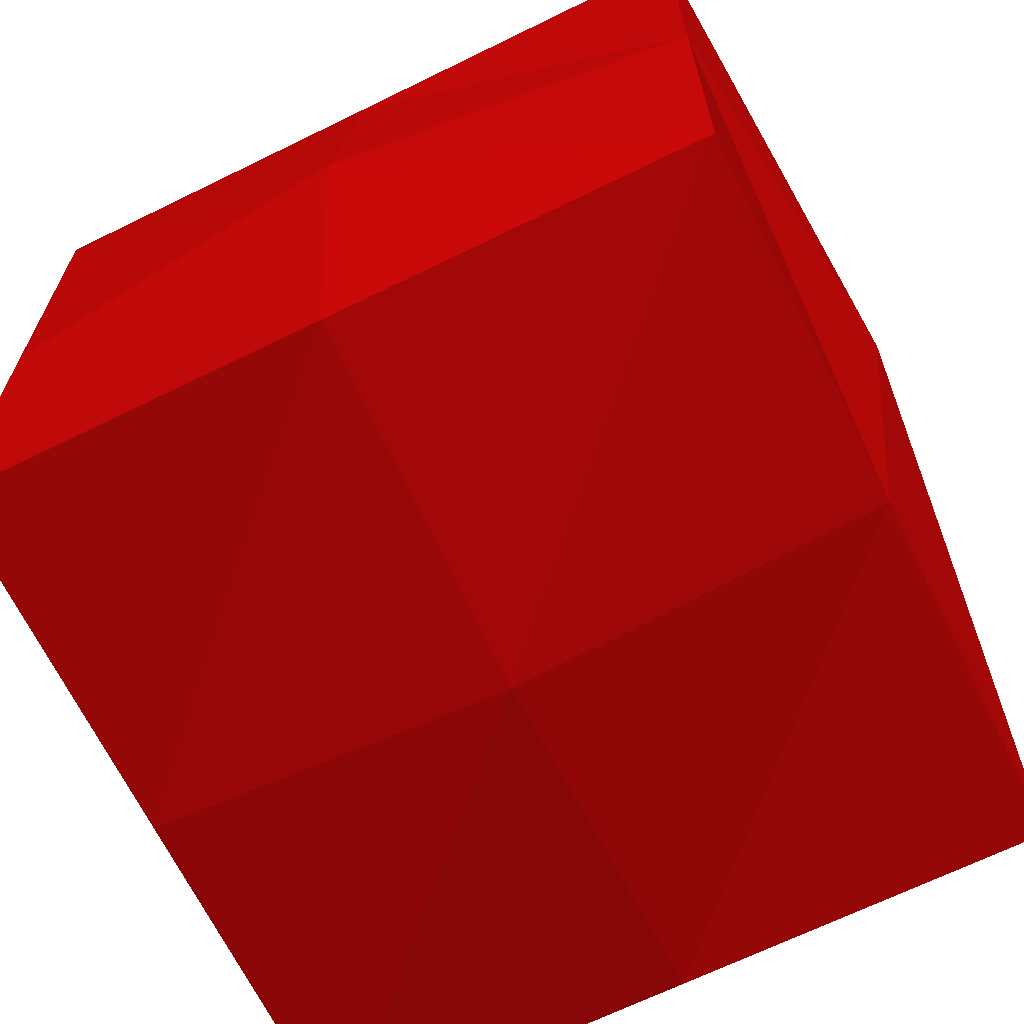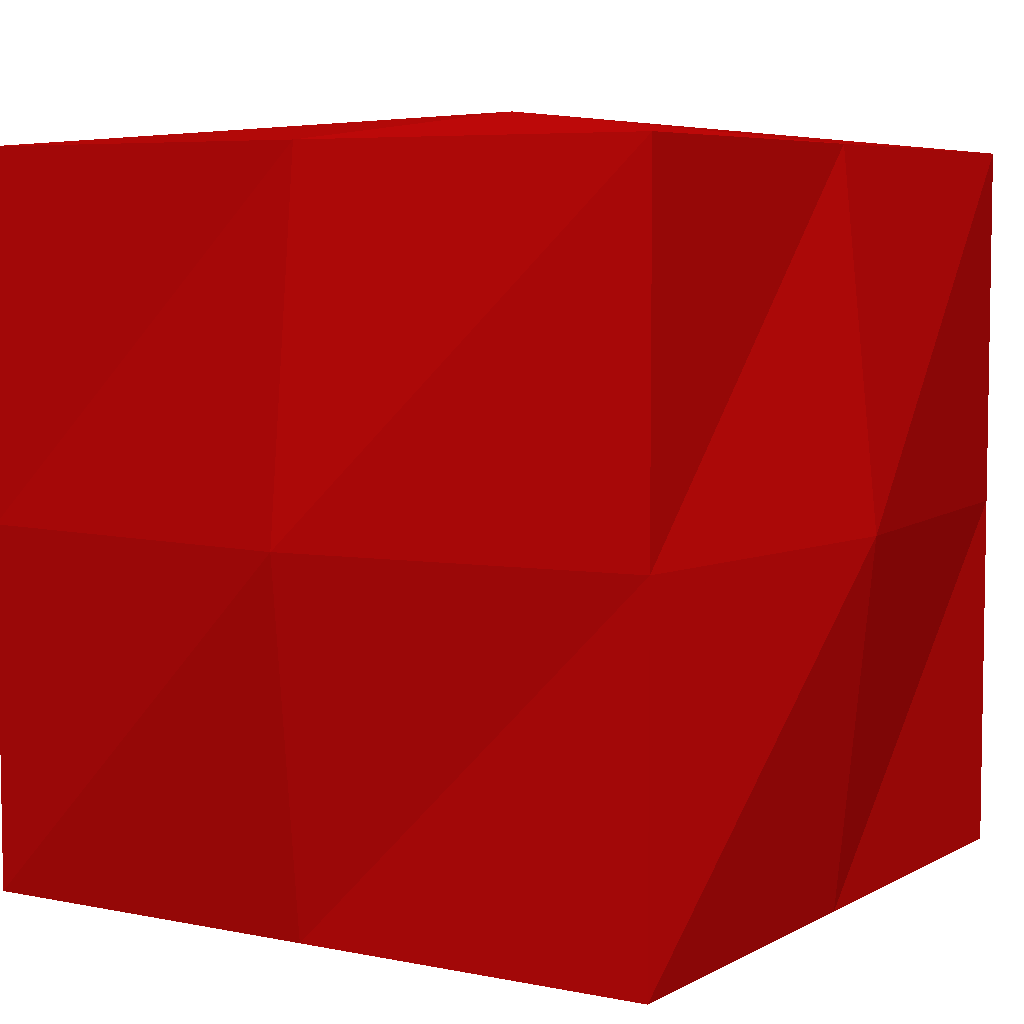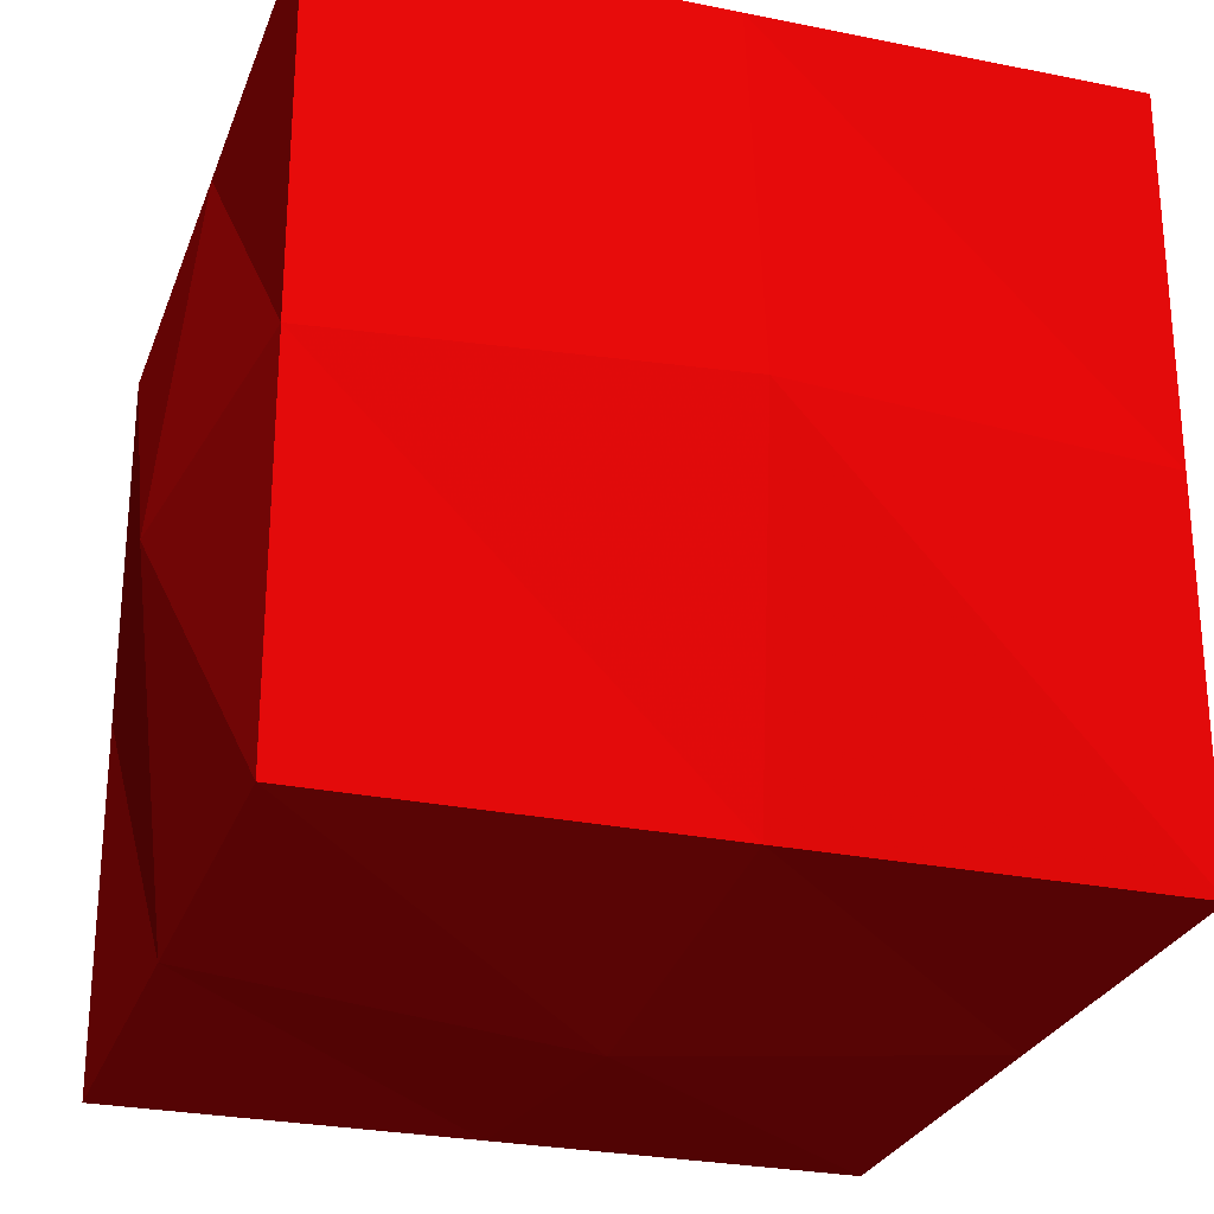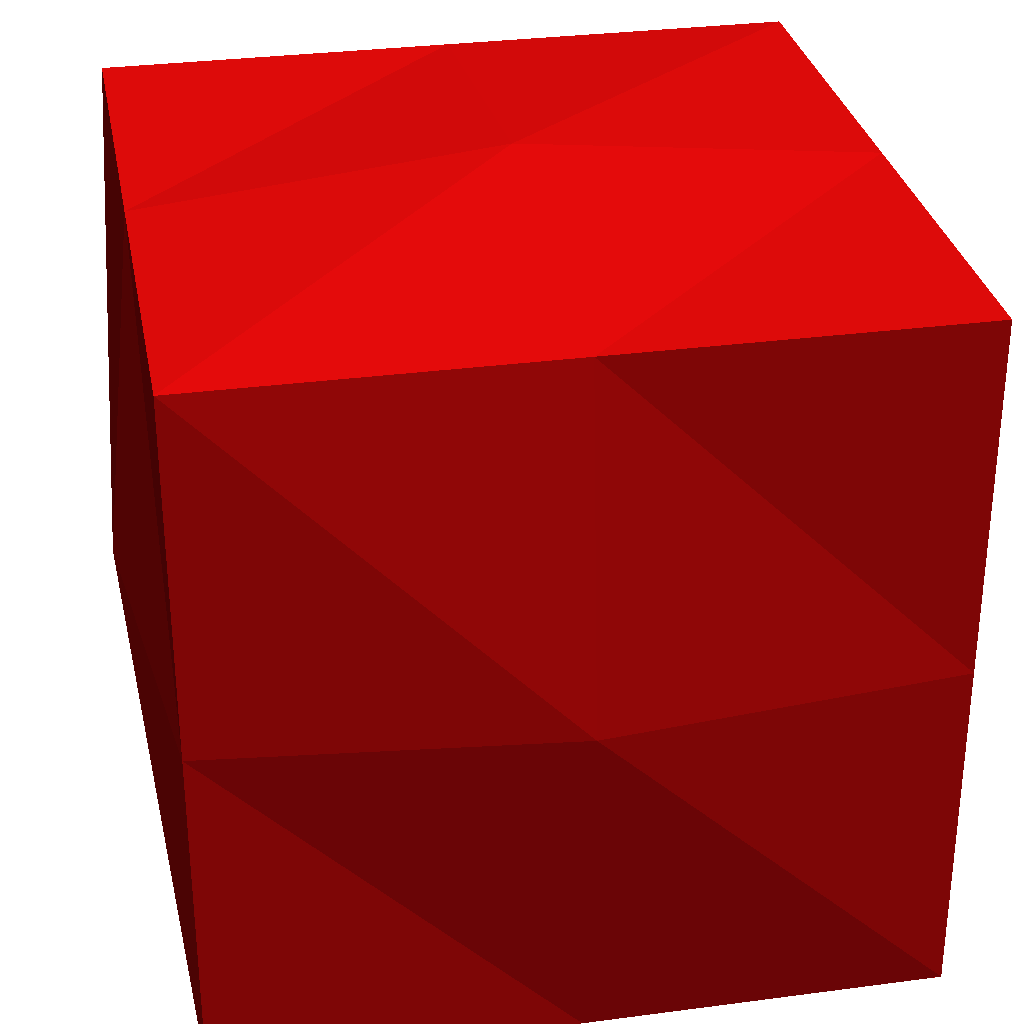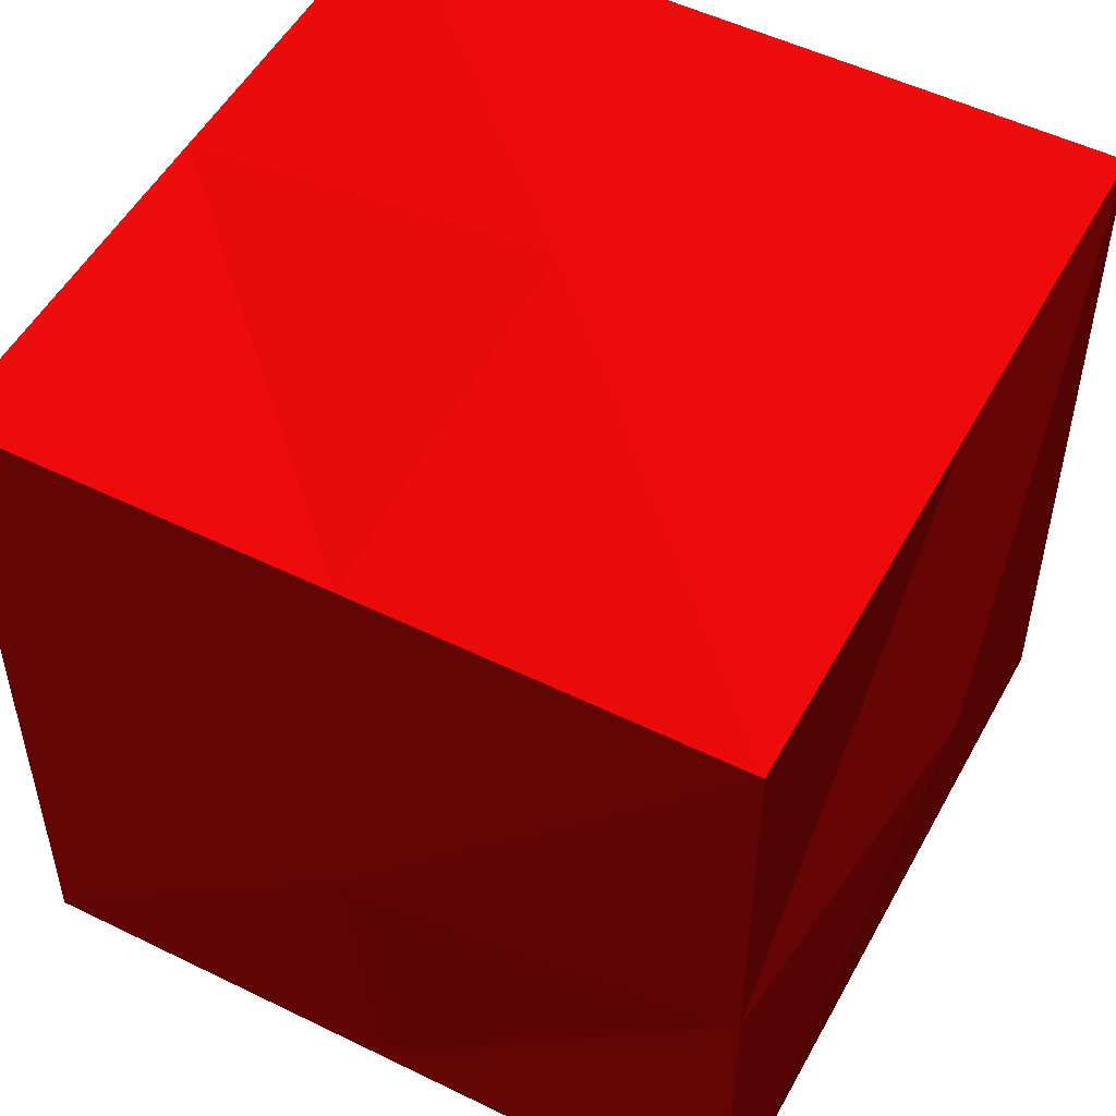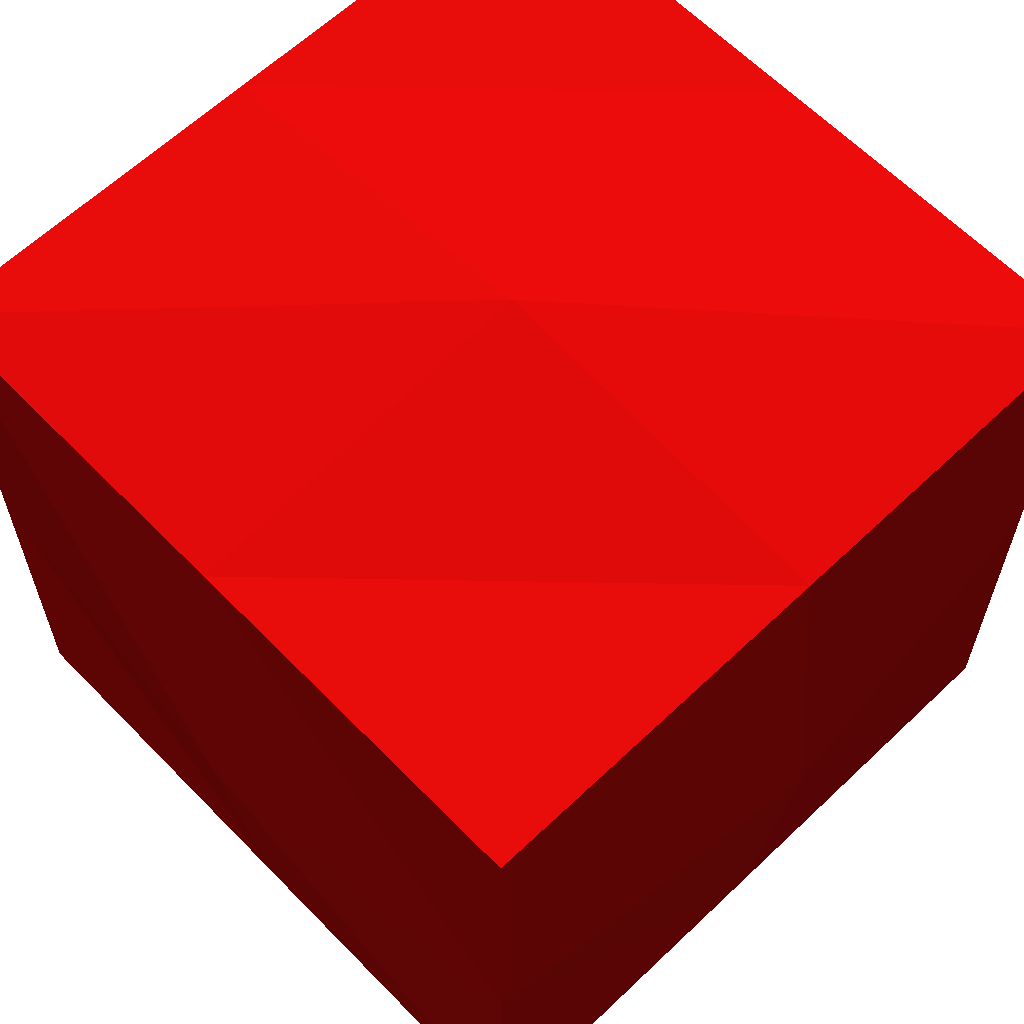
<metadata>
{"format":"obj","ext":"obj","renderer":"f3d","projection":"perspective","resolution":1024,"background":"white","views":[{"elev":-67.4,"azim":-153.8,"up":"+Z"},{"elev":6.0,"azim":122.2,"up":"+Y"},{"elev":-26.9,"azim":-107.6,"up":"+Z"},{"elev":30.9,"azim":-10.8,"up":"+Z"},{"elev":51.7,"azim":28.0,"up":"+Y"},{"elev":62.3,"azim":46.0,"up":"+Z"}]}
</metadata>
<code>
o surf_1
v   5.968   5.968   5.968  1  0.05098  0.05098
v   1.989   5.968   5.968  1  0.05098  0.05098
v   1.989   1.989   5.968  1  0.05098  0.05098
v   5.968   1.989   5.968  1  0.05098  0.05098
v   5.968   5.968   1.989  1  0.05098  0.05098
v   1.989   5.968   1.989  1  0.05098  0.05098
v   1.989   1.989   1.989  1  0.05098  0.05098
v   5.968   1.989   1.989  1  0.05098  0.05098
v   5.968   5.968   3.979  1  0.05098  0.05098
v   3.979   5.968   1.989  1  0.05098  0.05098
v   1.989   5.968   3.979  1  0.05098  0.05098
v   3.979   5.968   5.968  1  0.05098  0.05098
v   3.979   6.179   3.979  1  0.05098  0.05098
v   1.989   3.979   1.989  1  0.05098  0.05098
v   1.989   1.989   3.979  1  0.05098  0.05098
v   1.989   3.979   5.968  1  0.05098  0.05098
v   1.779   3.979   3.979  1  0.05098  0.05098
v   3.979   1.989   1.989  1  0.05098  0.05098
v   5.968   1.989   3.979  1  0.05098  0.05098
v   3.979   1.989   5.968  1  0.05098  0.05098
v   3.979   1.779   3.979  1  0.05098  0.05098
v   5.968   3.979   1.989  1  0.05098  0.05098
v   5.968   3.979   5.968  1  0.05098  0.05098
v   6.179   3.979   3.979  1  0.05098  0.05098
v   3.979   3.979   6.179  1  0.05098  0.05098
v   3.979   3.979   1.779  1  0.05098  0.05098
f 1 9 13 12
f 12 13 11 2
f 9 5 10 13
f 13 10 6 11
f 2 11 17 16
f 16 17 15 3
f 11 6 14 17
f 17 14 7 15
f 3 15 21 20
f 20 21 19 4
f 15 7 18 21
f 21 18 8 19
f 4 19 24 23
f 23 24 9 1
f 19 8 22 24
f 24 22 5 9
f 3 20 25 16
f 16 25 12 2
f 20 4 23 25
f 25 23 1 12
f 8 18 26 22
f 22 26 10 5
f 18 7 14 26
f 26 14 6 10

</code>
